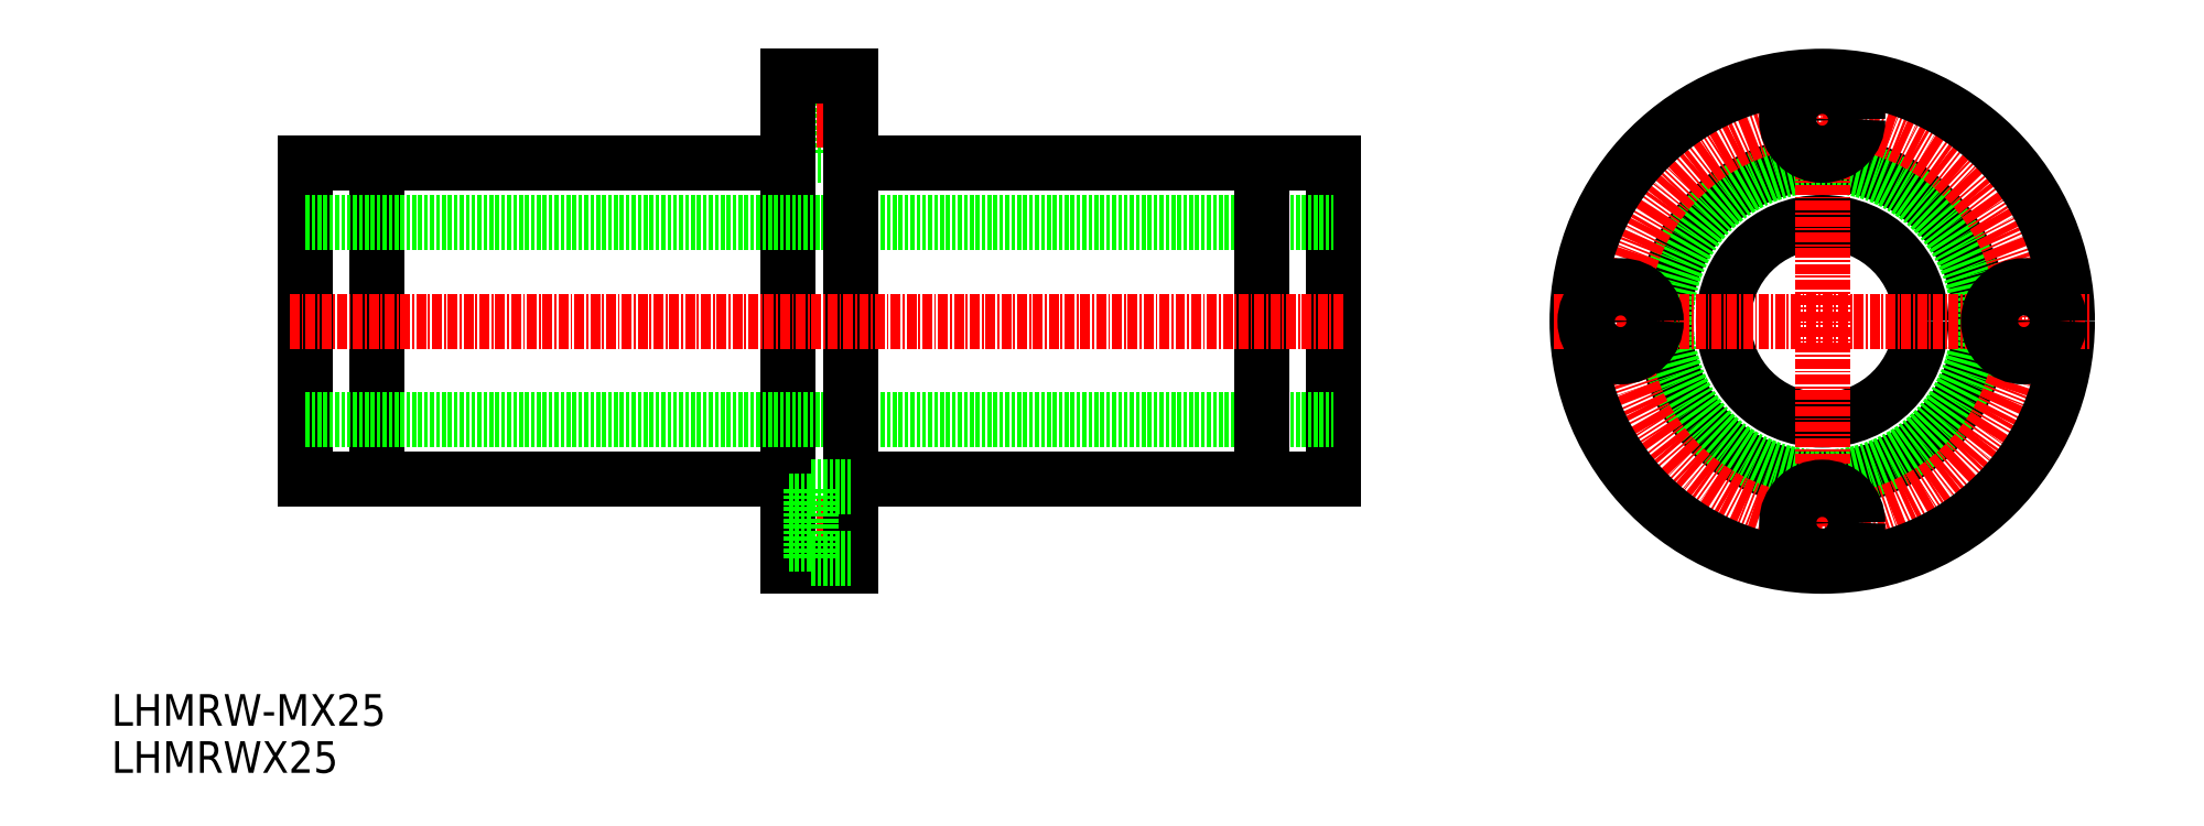
<metadata>
{"format":"dxf","ext":"dxf","renderer":"ezdxf+matplotlib","layout":"modelspace","background":"white","min_lineweight":24,"dpi":150}
</metadata>
<code>
0
SECTION
2
ENTITIES
0
TEXT
8
0
10
10
20
59.97
30
0
40
4
1
LHMRWX25
0
TEXT
8
0
10
10
20
65.93
30
0
40
4
1
LHMRW-MX25
0
CIRCLE
8
0
10
226.4
20
117.1
30
0
40
12.5
0
CIRCLE
8
0
10
226.4
20
117.1
30
0
40
20
0
CIRCLE
8
0
10
226.4
20
117.1
30
0
40
19.75
0
CIRCLE
8
CENTER
10
226.4
20
117.1
30
0
40
25.5
0
LINE
8
CENTER
10
226.4
20
83.11
30
0
11
226.4
21
151.1
31
0
0
CIRCLE
8
0
10
226.4
20
117.1
30
0
40
31
0
CIRCLE
8
0
10
226.4
20
91.61
30
0
40
4.5
0
CIRCLE
8
0
10
226.4
20
91.61
30
0
40
2.75
0
LINE
8
CENTER
10
192.4
20
117.1
30
0
11
260.4
21
117.1
31
0
0
CIRCLE
8
0
10
200.9
20
117.1
30
0
40
4.5
0
CIRCLE
8
0
10
200.9
20
117.1
30
0
40
2.75
0
CIRCLE
8
0
10
226.4
20
142.6
30
0
40
4.5
0
CIRCLE
8
0
10
226.4
20
142.6
30
0
40
2.75
0
CIRCLE
8
0
10
251.9
20
117.1
30
0
40
4.5
0
CIRCLE
8
0
10
251.9
20
117.1
30
0
40
2.75
0
LINE
8
0
10
43.55
20
137.1
30
0
11
43.55
21
97.11
31
0
0
LINE
8
0
10
103.5
20
138.1
30
0
11
98.45
21
138.1
31
0
0
LINE
8
0
10
98.45
20
139.9
30
0
11
95.55
21
139.9
31
0
0
LINE
8
0
10
98.45
20
145.4
30
0
11
95.55
21
145.4
31
0
0
LINE
8
0
10
98.45
20
147.1
30
0
11
98.45
21
138.1
31
0
0
LINE
8
0
10
103.5
20
147.1
30
0
11
98.45
21
147.1
31
0
0
LINE
8
CENTER
10
106.5
20
91.61
30
0
11
92.49
21
91.61
31
0
0
LINE
8
CENTER
10
106.5
20
142.6
30
0
11
92.99
21
142.6
31
0
0
LINE
8
0
10
95.55
20
148.1
30
0
11
95.55
21
86.11
31
0
0
LINE
8
0
10
103.5
20
86.11
30
0
11
95.55
21
86.11
31
0
0
LINE
8
0
10
103.5
20
148.1
30
0
11
95.55
21
148.1
31
0
0
LINE
8
0
10
34.55
20
137.1
30
0
11
95.55
21
137.1
31
0
0
LINE
8
0
10
103.5
20
137.1
30
0
11
164.5
21
137.1
31
0
0
LINE
8
0
10
103.5
20
97.11
30
0
11
164.5
21
97.11
31
0
0
LINE
8
0
10
34.55
20
97.11
30
0
11
95.55
21
97.11
31
0
0
LINE
8
0
10
34.55
20
137.1
30
0
11
34.55
21
97.11
31
0
0
LINE
8
0
10
164.5
20
137.1
30
0
11
164.5
21
97.11
31
0
0
LINE
8
0
10
34.55
20
104.6
30
0
11
164.5
21
104.6
31
0
0
LINE
8
0
10
34.55
20
129.6
30
0
11
164.5
21
129.6
31
0
0
LINE
8
0
10
103.5
20
148.1
30
0
11
103.5
21
86.11
31
0
0
LINE
8
0
10
155.5
20
137.1
30
0
11
155.5
21
97.11
31
0
0
LINE
8
CENTER
10
32.55
20
117.1
30
0
11
166.1
21
117.1
31
0
0
LINE
8
0
10
103.5
20
87.11
30
0
11
98.45
21
87.11
31
0
0
LINE
8
0
10
98.45
20
87.11
30
0
11
98.45
21
96.11
31
0
0
LINE
8
0
10
98.45
20
88.86
30
0
11
95.55
21
88.86
31
0
0
LINE
8
0
10
98.45
20
94.36
30
0
11
95.55
21
94.36
31
0
0
LINE
8
0
10
103.5
20
96.11
30
0
11
98.45
21
96.11
31
0
0
ENDSEC
0
EOF

</code>
